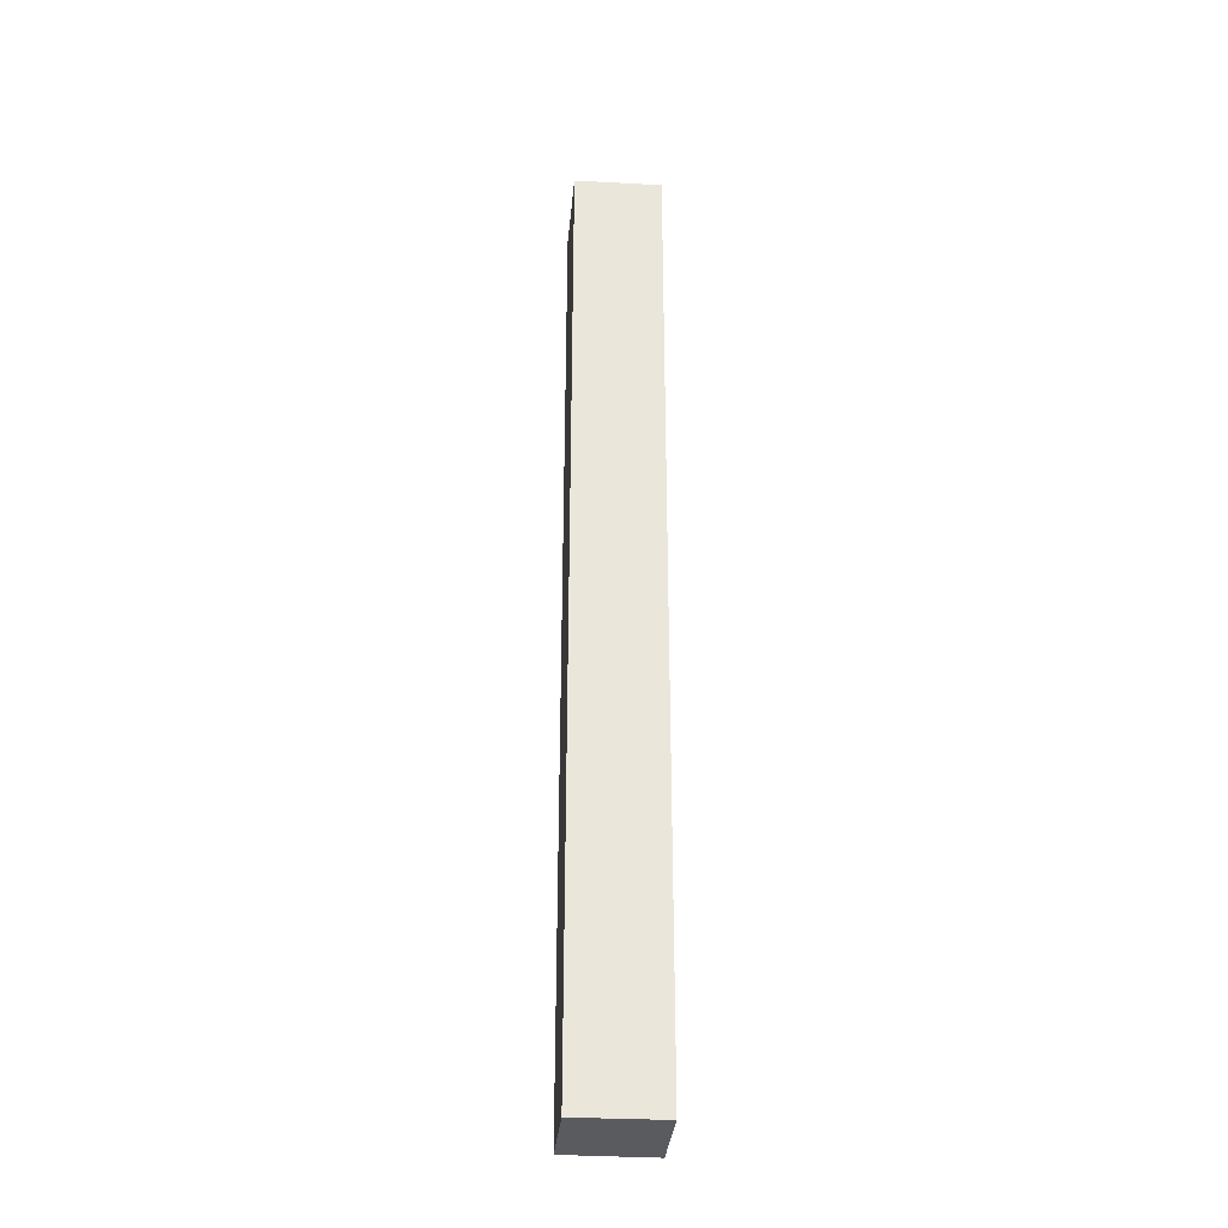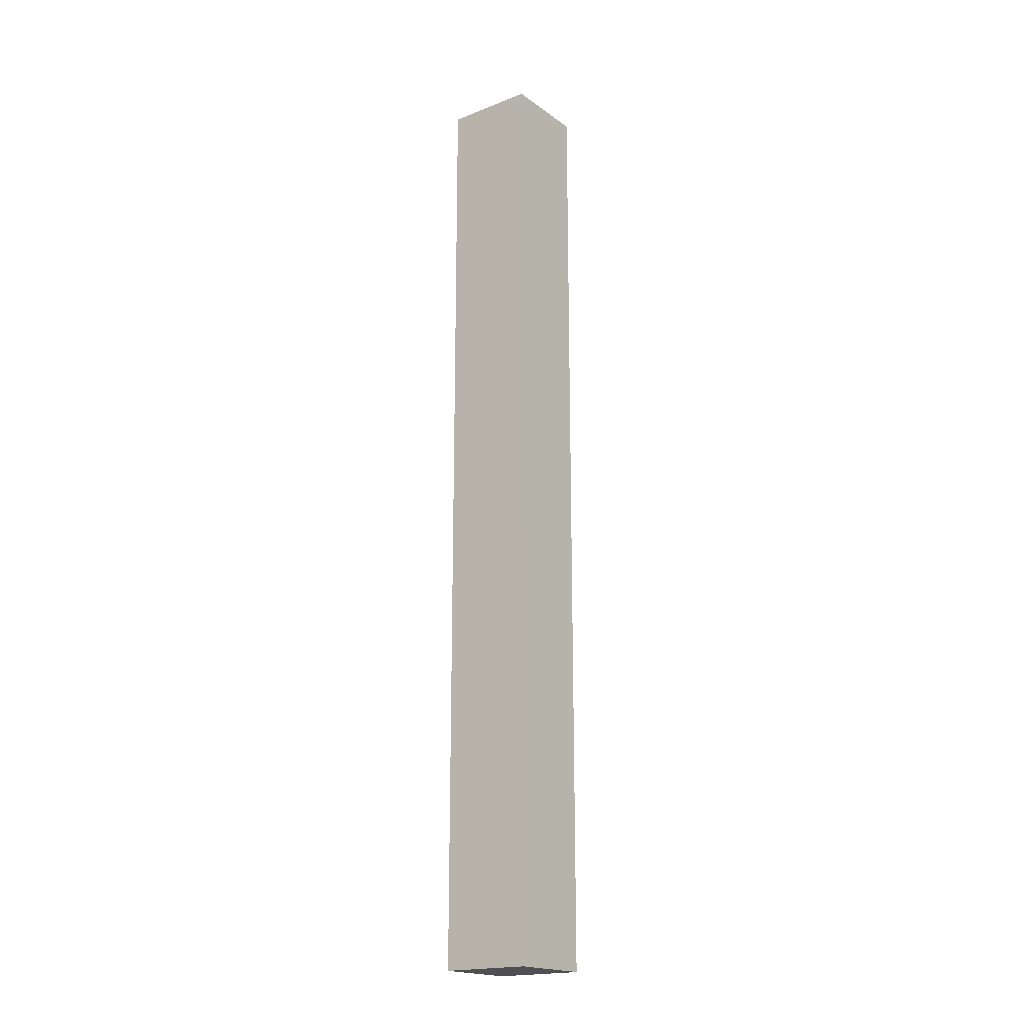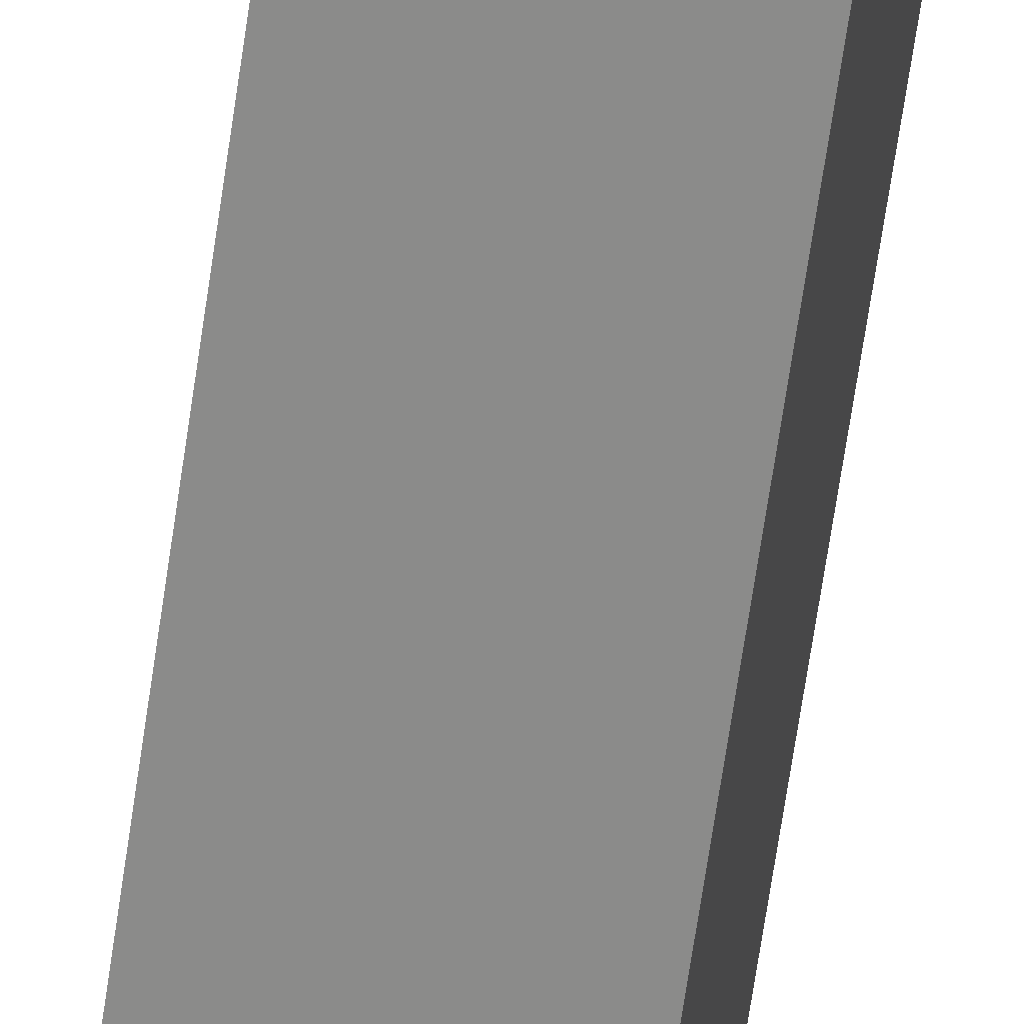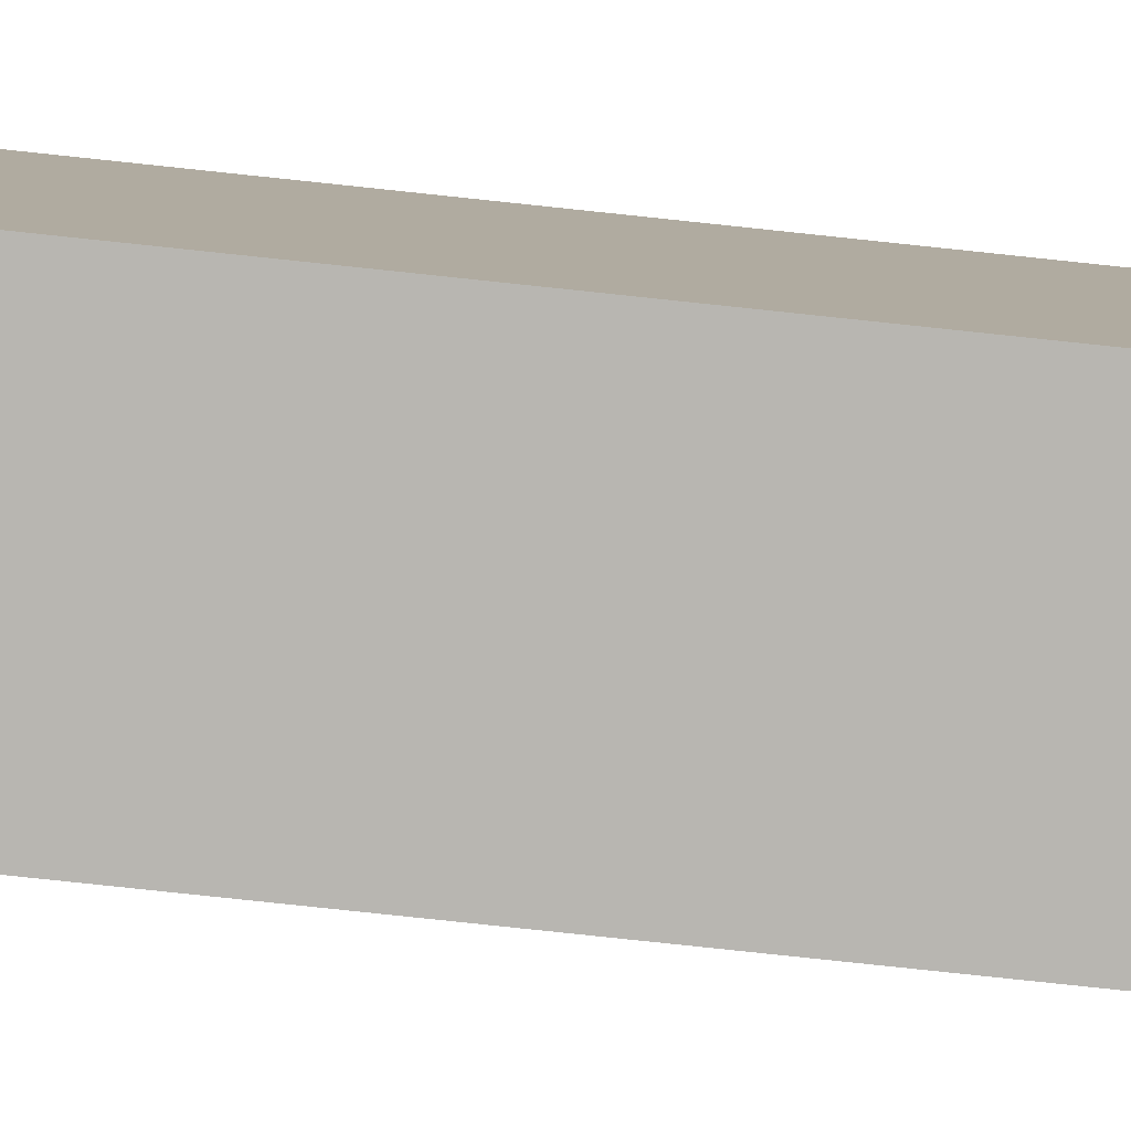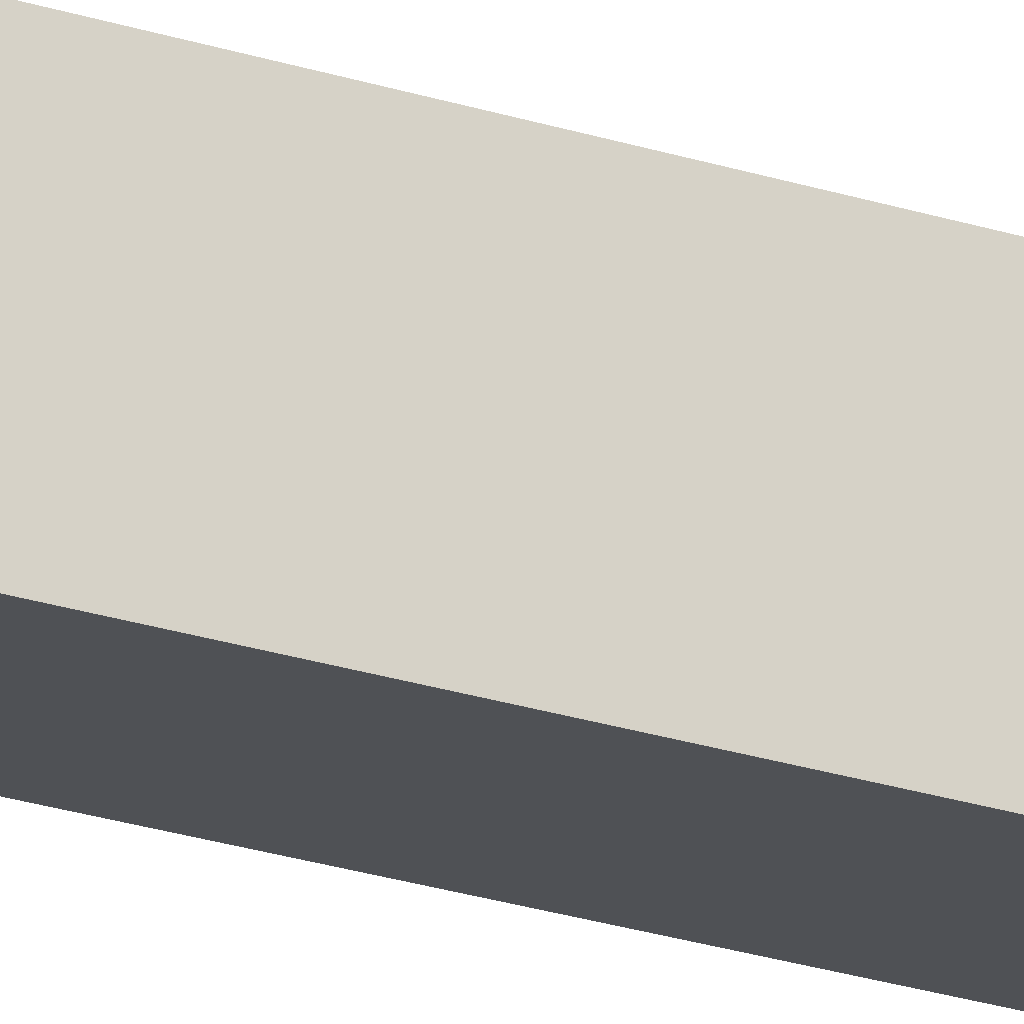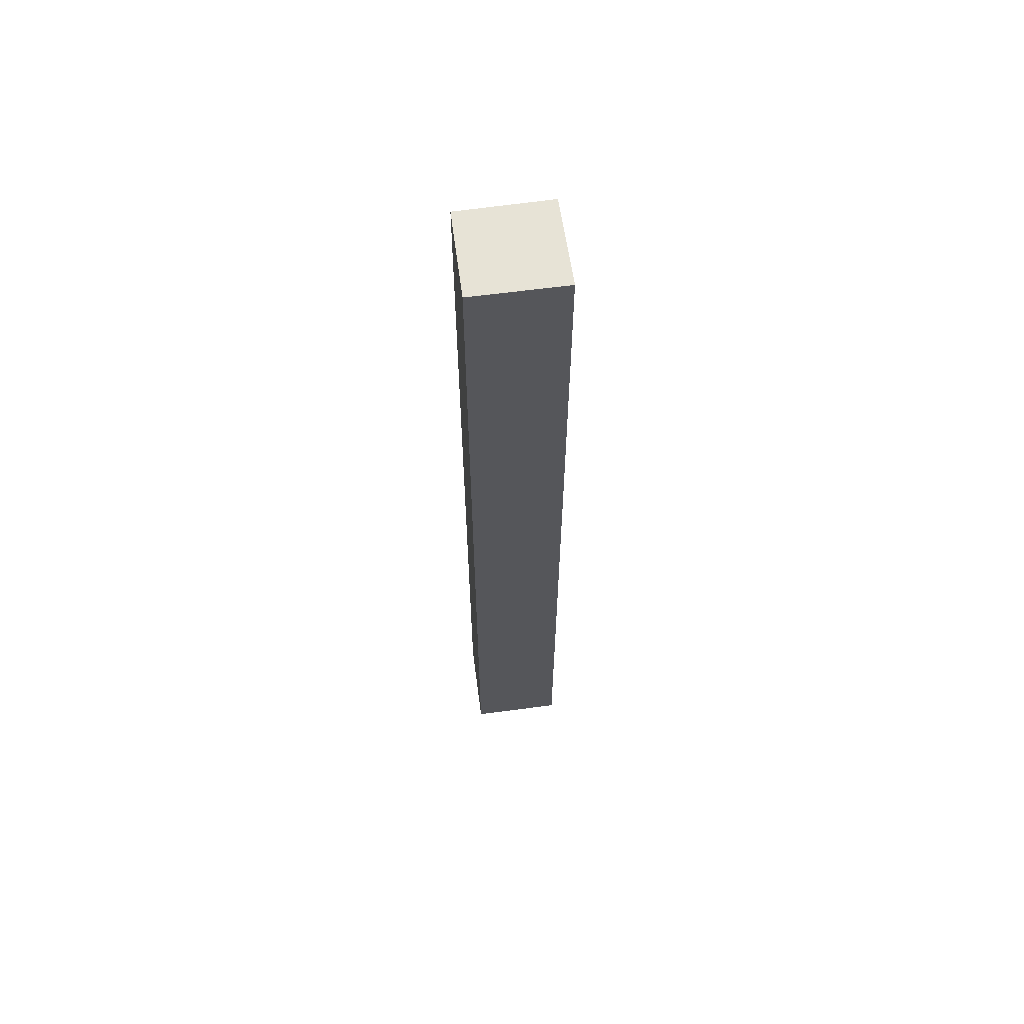
<metadata>
{"format":"obj","ext":"obj","renderer":"f3d","projection":"perspective","resolution":1024,"background":"white","views":[{"elev":-32.0,"azim":-173.5,"up":"+Y"},{"elev":-19.1,"azim":138.2,"up":"+Y"},{"elev":-64.4,"azim":-8.1,"up":"+Z"},{"elev":-70.6,"azim":-96.3,"up":"+Z"},{"elev":-29.8,"azim":65.9,"up":"+Z"},{"elev":62.7,"azim":-86.6,"up":"+Y"}]}
</metadata>
<code>
v  0.328 17.51 1.668
v  1.57 17.51 -0.301
v  0 17.51 1.072e-15
v  1.911 17.51 1.336
v  0 0 0
v  0.328 -1.021e-16 1.668
v  1.911 -8.181e-17 1.336
v  1.57 1.843e-17 -0.301
g defaultobject
f 1 2 3
f 2 1 4
f 5 1 3
f 1 5 6
f 6 4 1
f 4 6 7
f 7 2 4
f 2 7 8
f 8 3 2
f 3 8 5
f 8 6 5
f 6 8 7

</code>
